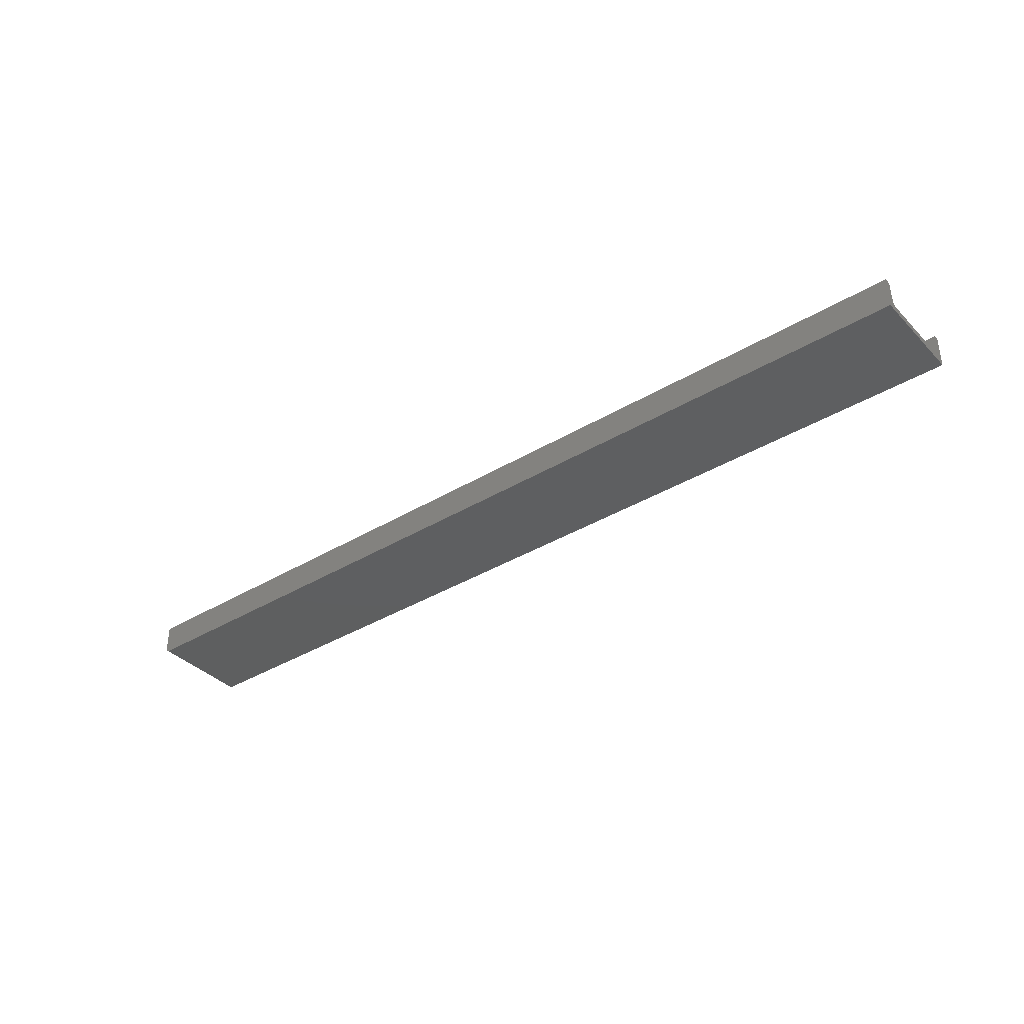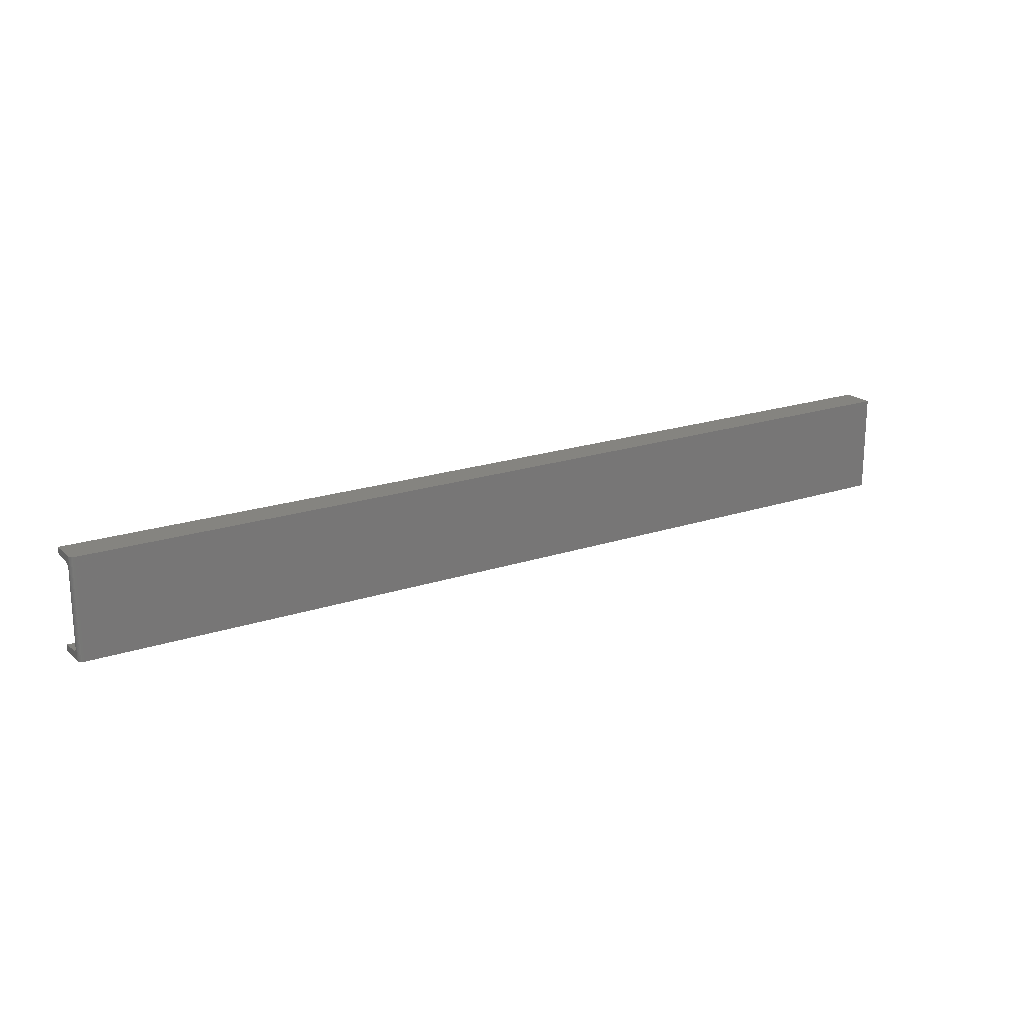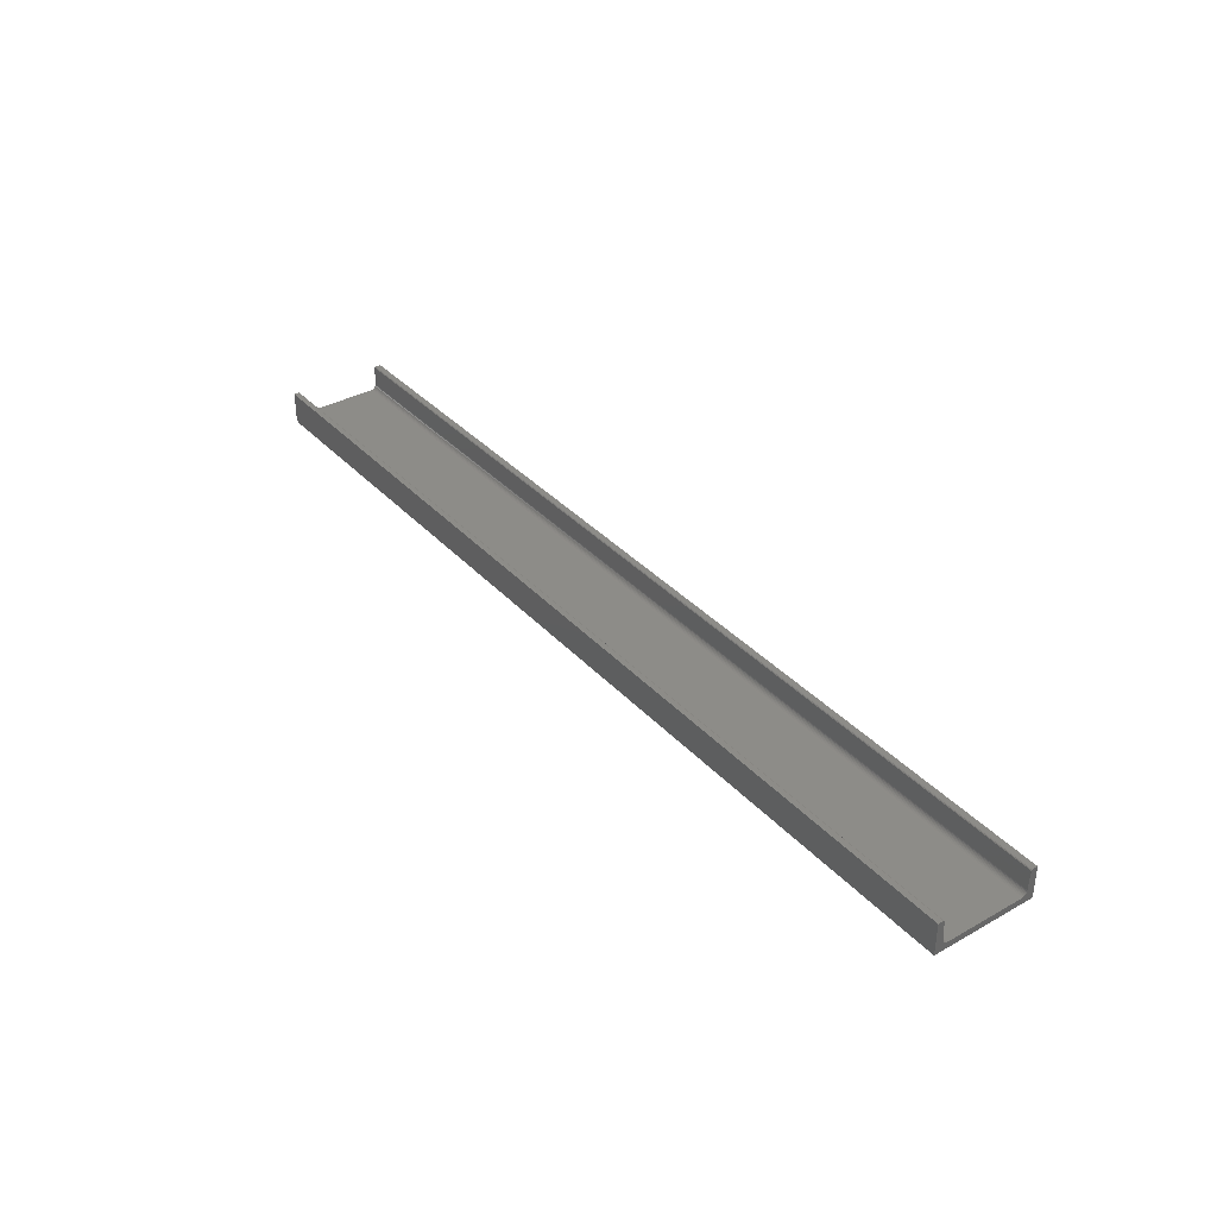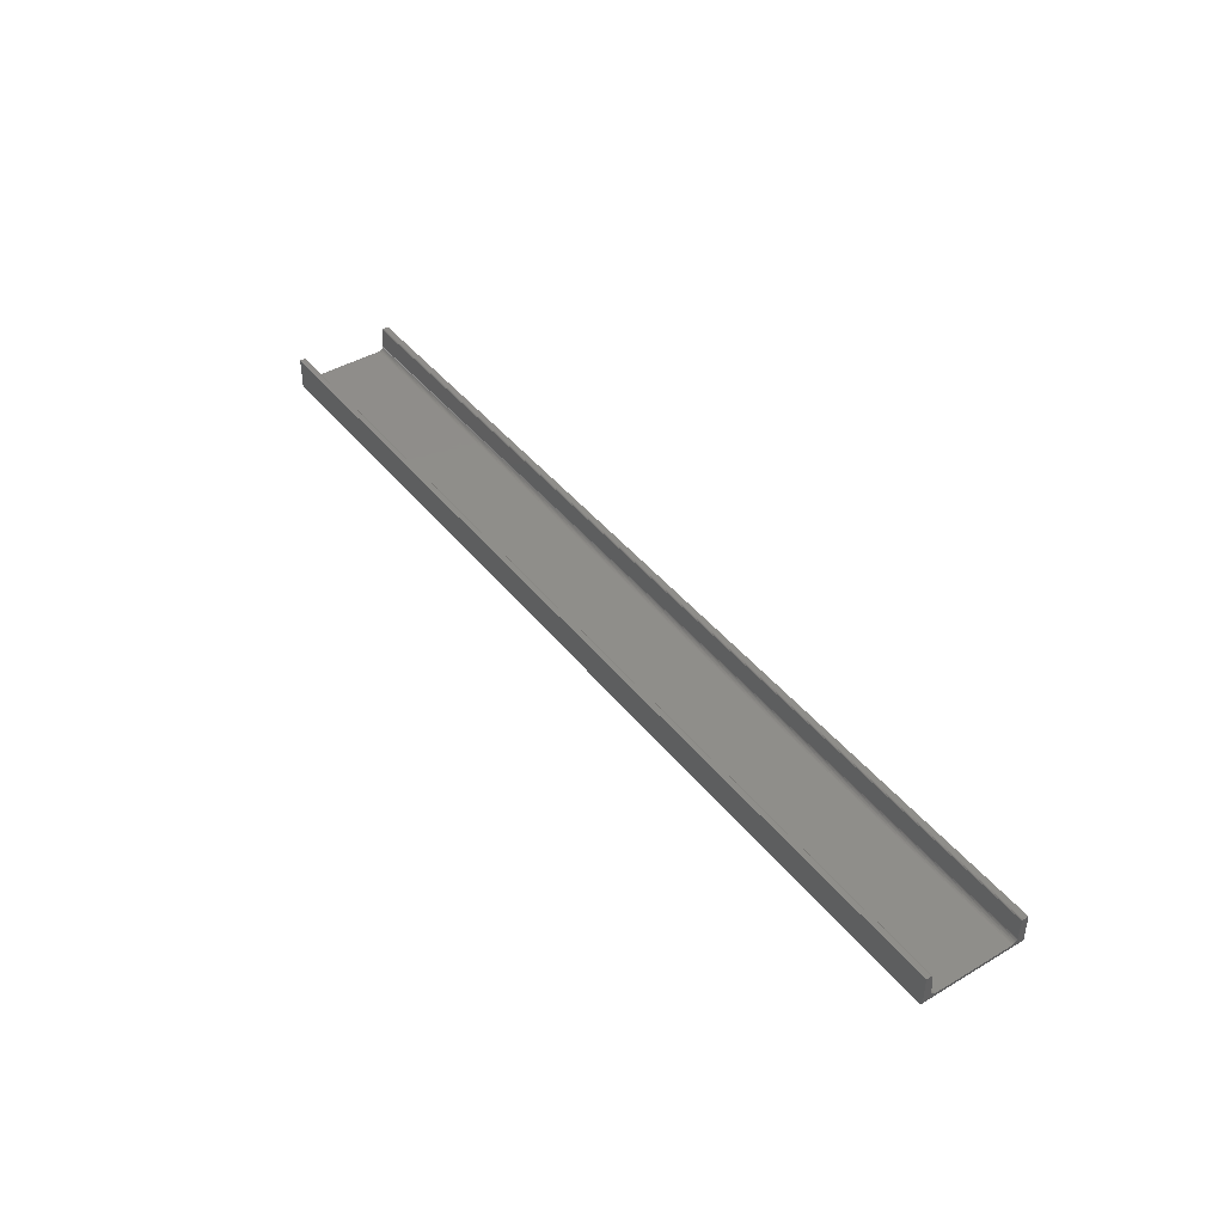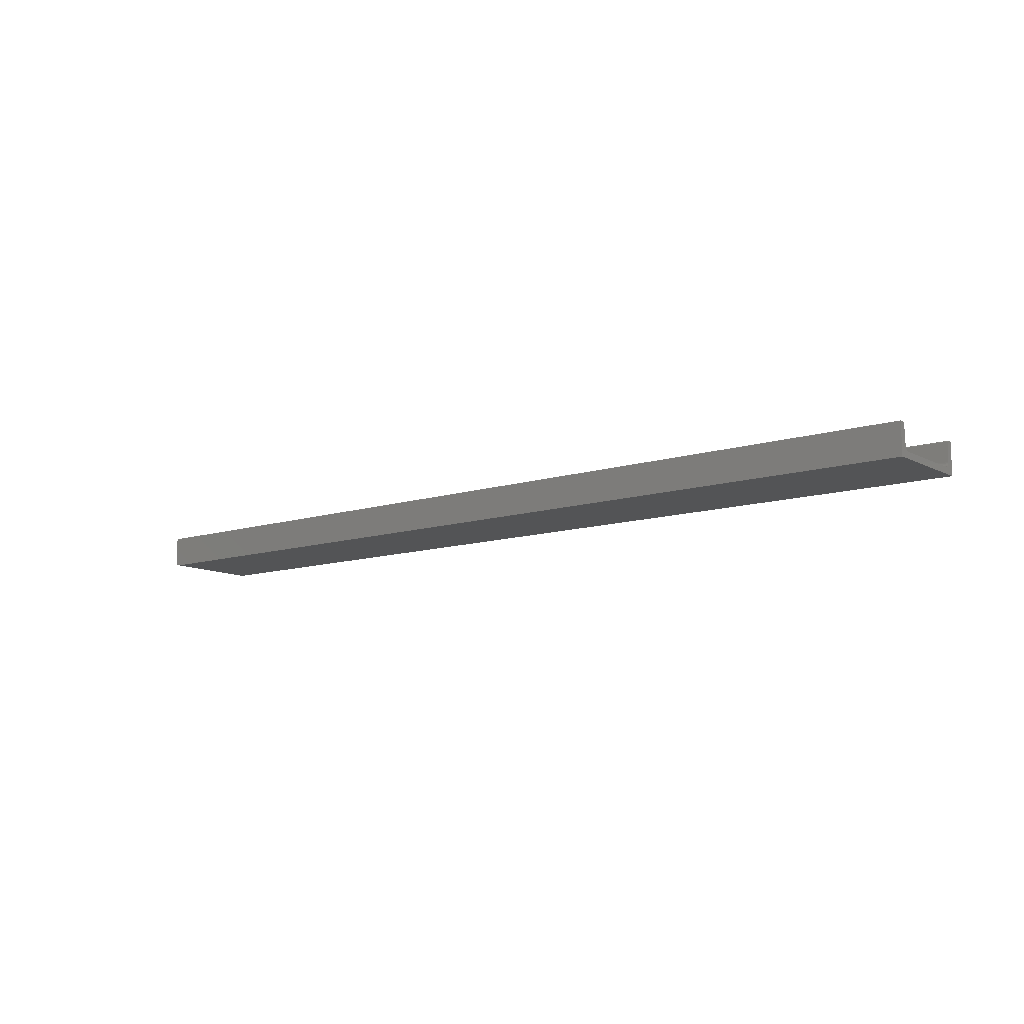
<metadata>
{"format":"stl","ext":"stl","renderer":"f3d","projection":"perspective","resolution":1024,"background":"white","views":[{"elev":-37.0,"azim":38.0,"up":"+Y"},{"elev":19.8,"azim":-31.8,"up":"+Z"},{"elev":36.1,"azim":53.6,"up":"+Y"},{"elev":42.6,"azim":-125.2,"up":"+Y"},{"elev":-11.1,"azim":38.3,"up":"+Y"}]}
</metadata>
<code>
# stl→obj: 76 verts, 148 faces
v -0.7578 0.007812 0.07812
v -0.7578 0.05181 0.07812
v -0.7578 0.05181 0.07122
v -0.7578 0.05186 0.06982
v -0.7578 0.05123 0.06856
v -0.7578 0.05008 0.06776
v -0.7578 0.019 0.06604
v -0.7578 0.01733 0.06582
v -0.7578 0.01574 0.06529
v -0.7578 0.01427 0.06448
v -0.7578 0.01298 0.06341
v -0.7578 0.01191 0.06212
v -0.7578 0.0111 0.06066
v -0.7578 0.01058 0.05906
v -0.7578 0.01036 0.0574
v -0.7578 0.01036 -0.06521
v -0.7578 0.007812 -0.08594
v -0.7578 0.01058 -0.06688
v -0.7578 0.0111 -0.06847
v -0.7578 0.01191 -0.06994
v -0.7578 0.01298 -0.07123
v -0.7578 0.01427 -0.0723
v -0.7578 0.01574 -0.07311
v -0.7578 0.01733 -0.07363
v -0.7578 0.019 -0.07385
v -0.7578 0.05008 -0.07558
v -0.7578 0.05123 -0.07638
v -0.7578 0.05186 -0.07763
v -0.7578 0.05181 -0.07903
v -0.7578 0.05181 -0.08594
v -0.75 6.939e-18 0.07812
v -0.75 -2.656e-35 -0.08594
v 0.7578 1.005e-17 0.07812
v 0.7578 0 -0.08594
v -0.7543 0.001317 0.07812
v -0.7515 0.0001501 0.07812
v -0.753 0.0005947 0.07812
v -0.7565 0.003472 0.07812
v -0.7577 0.006288 0.07812
v -0.7572 0.004823 0.07812
v 0.7578 0.05181 0.07812
v -0.7555 0.002288 0.07812
v -0.7515 0.0001501 -0.08594
v -0.7543 0.001317 -0.08594
v -0.753 0.0005947 -0.08594
v 0.7578 0.05181 -0.08594
v -0.7555 0.002288 -0.08594
v -0.7565 0.003472 -0.08594
v -0.7572 0.004823 -0.08594
v -0.7577 0.006288 -0.08594
v 0.7578 0.01036 -0.06521
v 0.7578 0.01036 0.0574
v 0.7578 0.01058 0.05906
v 0.7578 0.0111 0.06066
v 0.7578 0.01191 0.06212
v 0.7578 0.01298 0.06341
v 0.7578 0.01427 0.06448
v 0.7578 0.01574 0.06529
v 0.7578 0.01733 0.06582
v 0.7578 0.019 0.06604
v 0.7578 0.05008 0.06776
v 0.7578 0.05123 0.06856
v 0.7578 0.05186 0.06982
v 0.7578 0.05181 0.07122
v 0.7578 0.05181 -0.07903
v 0.7578 0.05186 -0.07763
v 0.7578 0.05123 -0.07638
v 0.7578 0.05008 -0.07558
v 0.7578 0.019 -0.07385
v 0.7578 0.01733 -0.07363
v 0.7578 0.01574 -0.07311
v 0.7578 0.01427 -0.0723
v 0.7578 0.01298 -0.07123
v 0.7578 0.01191 -0.06994
v 0.7578 0.0111 -0.06847
v 0.7578 0.01058 -0.06688
f 1 2 3
f 1 3 4
f 1 4 5
f 1 5 6
f 1 6 7
f 1 7 8
f 1 8 9
f 1 9 10
f 1 10 11
f 1 11 12
f 1 12 13
f 1 13 14
f 1 14 15
f 1 15 16
f 1 16 17
f 17 16 18
f 17 18 19
f 17 19 20
f 17 20 21
f 17 21 22
f 17 22 23
f 17 23 24
f 17 24 25
f 17 25 26
f 17 26 27
f 17 27 28
f 17 28 29
f 17 29 30
f 31 32 33
f 33 32 34
f 31 35 36
f 35 37 36
f 38 2 1
f 38 1 39
f 38 39 40
f 41 2 38
f 41 38 42
f 41 42 35
f 41 35 31
f 41 31 33
f 32 43 44
f 44 43 45
f 46 34 32
f 46 32 44
f 46 44 47
f 46 47 48
f 46 48 49
f 46 49 50
f 46 50 17
f 46 17 30
f 1 17 39
f 39 17 50
f 39 50 40
f 40 50 49
f 40 49 38
f 38 49 48
f 38 48 42
f 42 48 47
f 42 47 35
f 35 47 44
f 35 44 37
f 37 44 45
f 37 45 36
f 36 45 43
f 36 43 31
f 31 43 32
f 33 34 51
f 33 51 52
f 33 52 53
f 33 53 54
f 33 54 55
f 33 55 56
f 33 56 57
f 33 57 58
f 33 58 59
f 33 59 60
f 33 60 61
f 33 61 62
f 33 62 63
f 33 63 64
f 33 64 41
f 34 46 65
f 34 65 66
f 34 66 67
f 34 67 68
f 34 68 69
f 34 69 70
f 34 70 71
f 34 71 72
f 34 72 73
f 34 73 74
f 34 74 75
f 34 75 76
f 34 76 51
f 3 2 64
f 64 2 41
f 3 64 4
f 4 64 63
f 4 63 5
f 5 63 62
f 5 62 6
f 6 62 61
f 7 6 60
f 60 6 61
f 11 55 12
f 12 55 54
f 12 54 13
f 13 54 53
f 13 53 14
f 14 53 52
f 14 52 15
f 55 11 56
f 56 11 10
f 56 10 57
f 57 10 9
f 57 9 58
f 58 9 8
f 58 8 59
f 59 8 7
f 59 7 60
f 16 15 51
f 51 15 52
f 21 72 22
f 22 72 71
f 22 71 23
f 23 71 70
f 23 70 24
f 24 70 69
f 24 69 25
f 72 21 73
f 73 21 20
f 73 20 74
f 74 20 19
f 74 19 75
f 75 19 18
f 75 18 76
f 76 18 16
f 76 16 51
f 26 25 68
f 68 25 69
f 26 68 27
f 27 68 67
f 27 67 28
f 28 67 66
f 28 66 29
f 29 66 65
f 30 29 46
f 46 29 65

</code>
